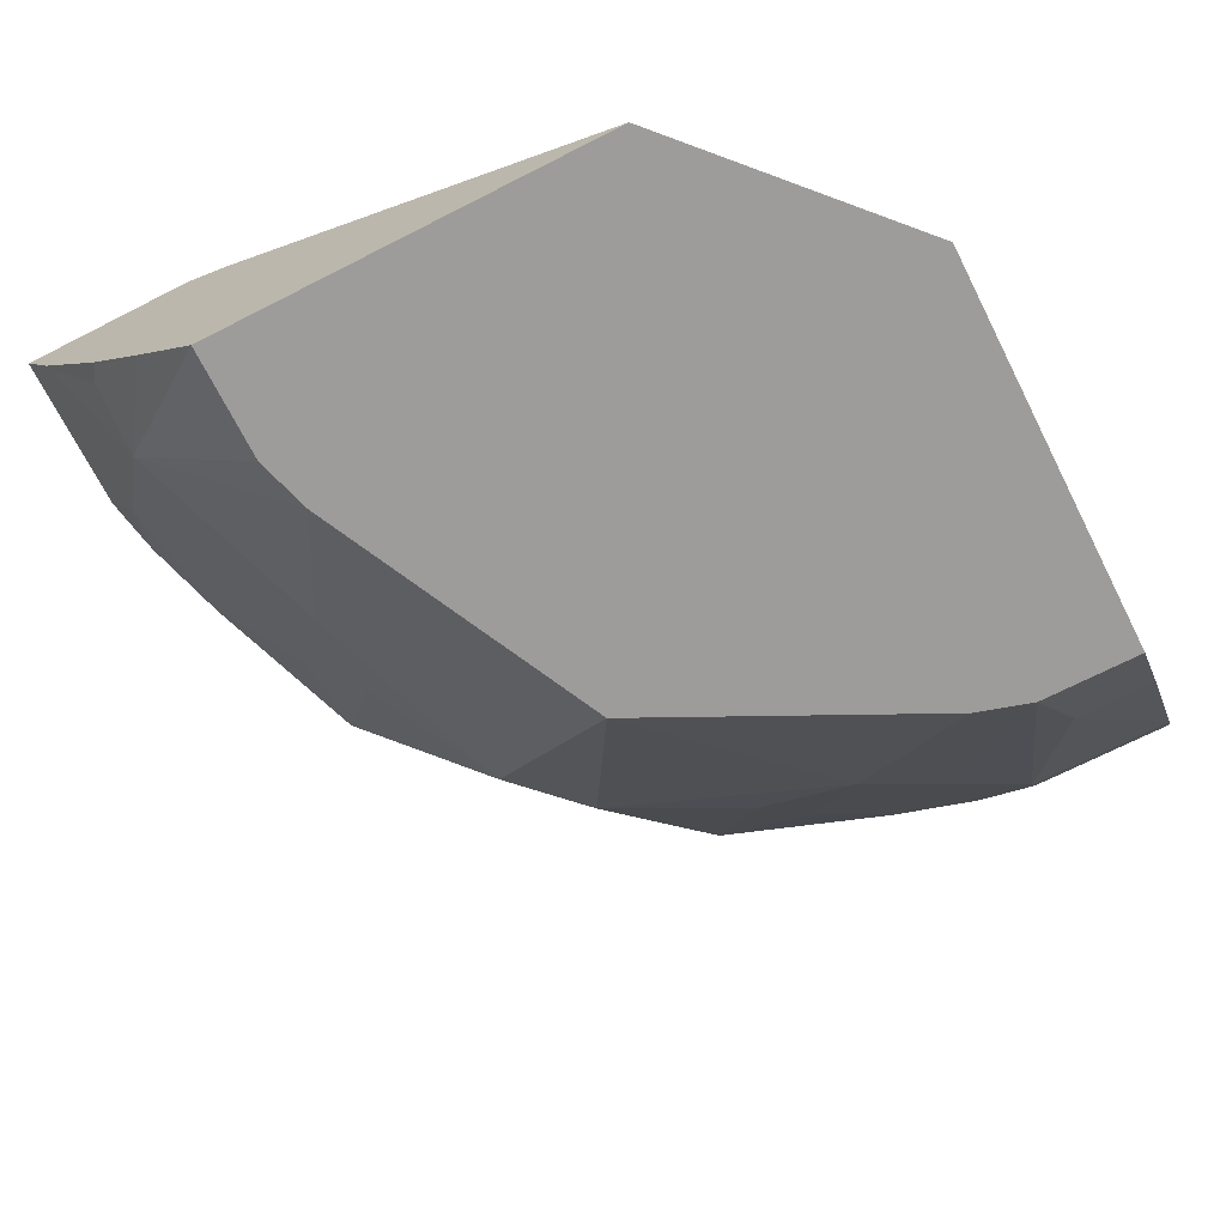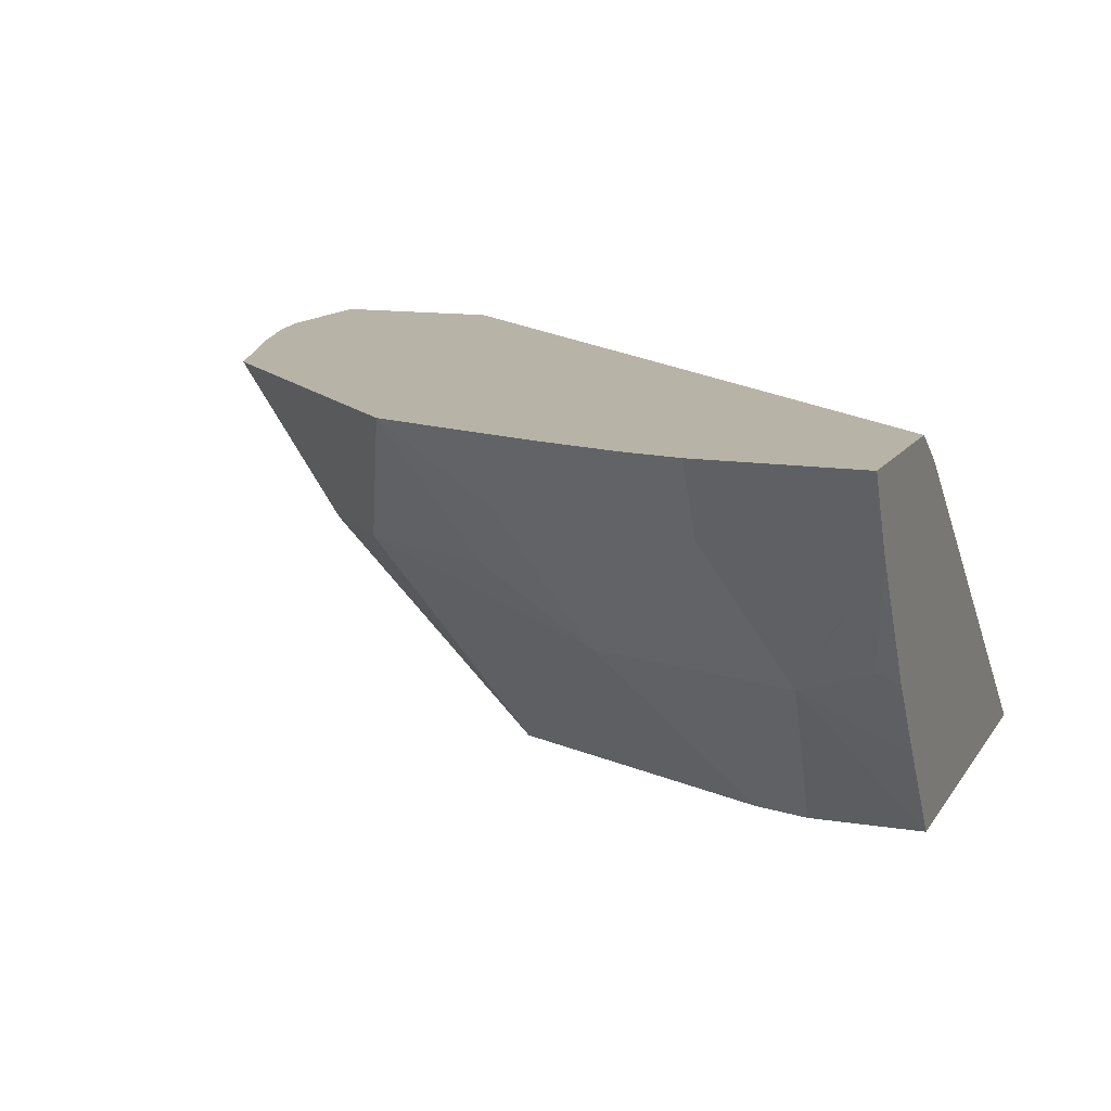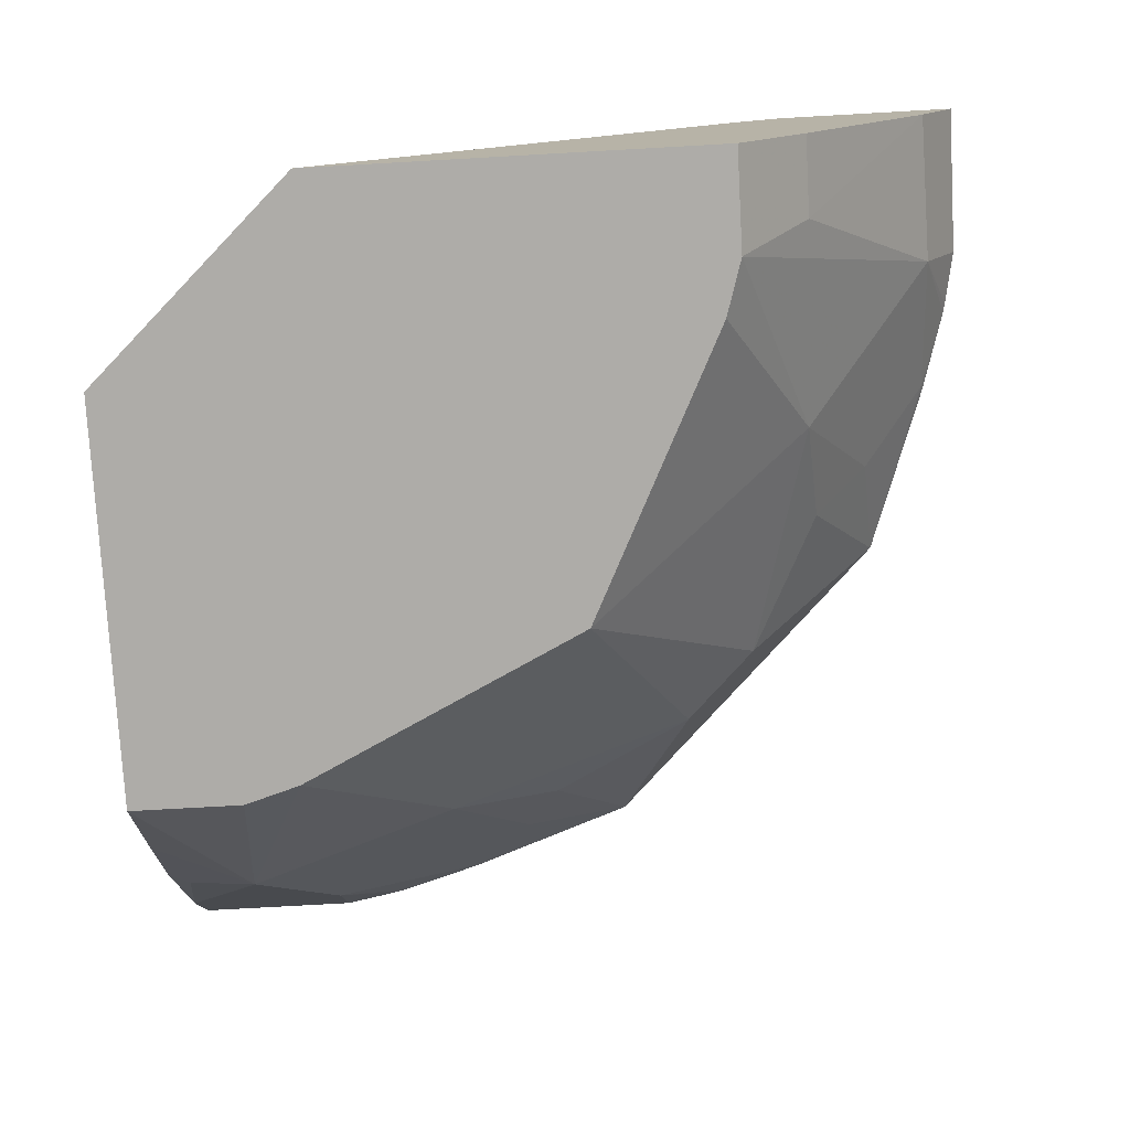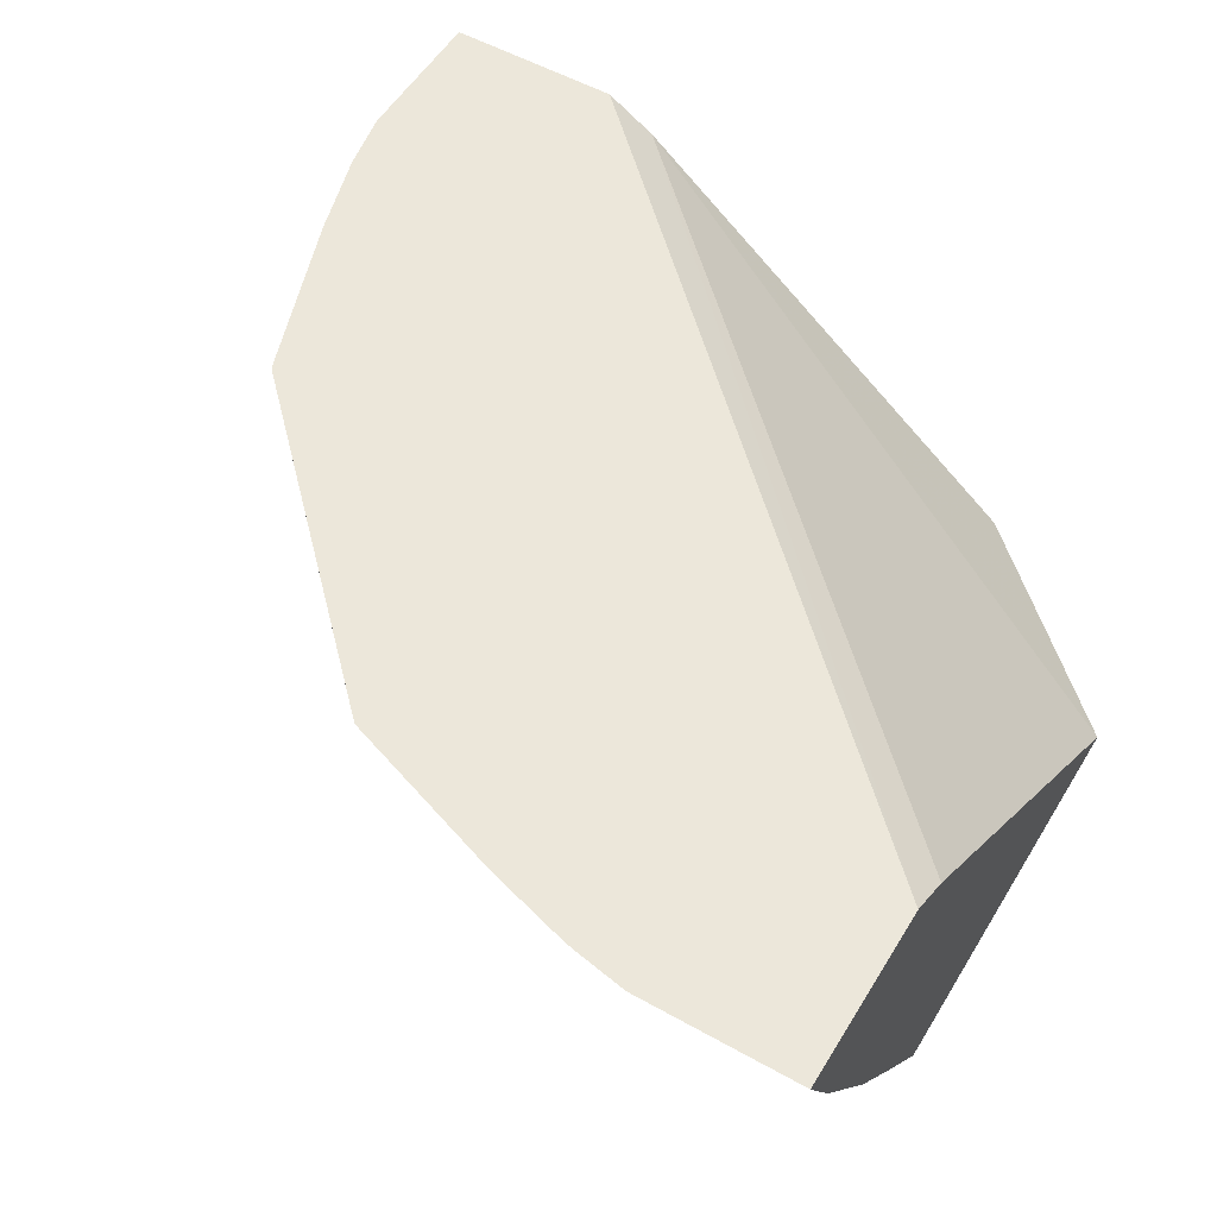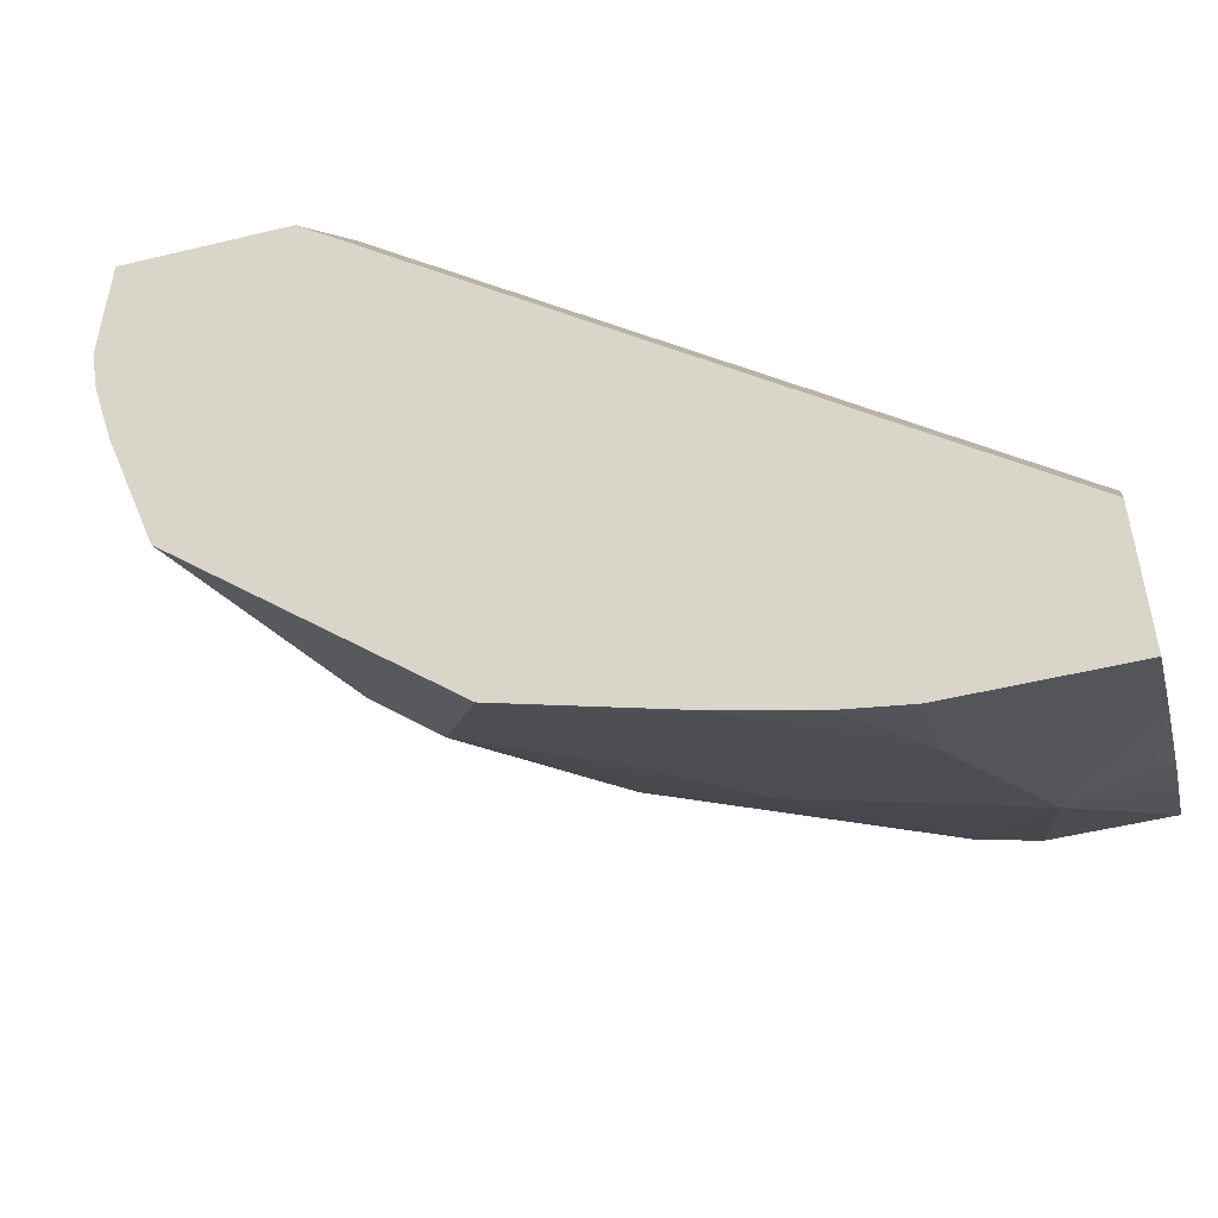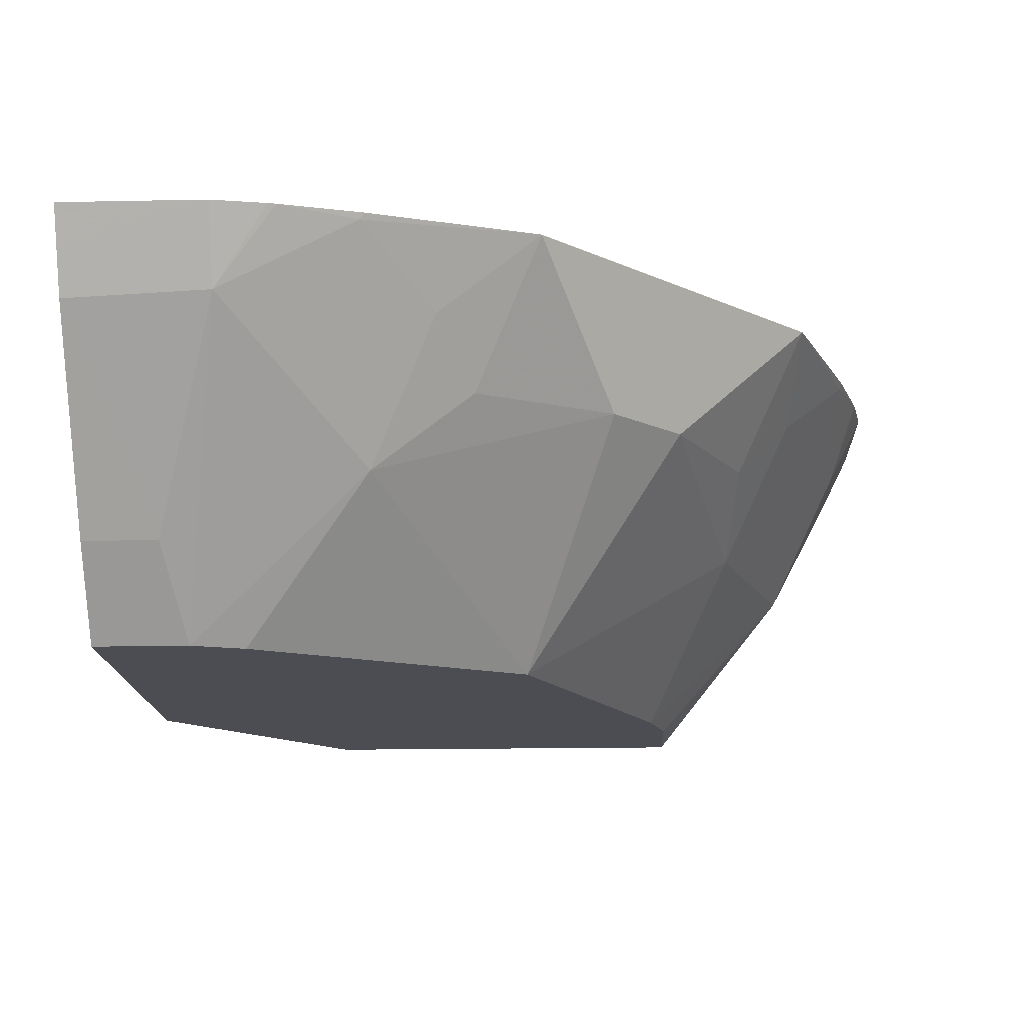
<metadata>
{"format":"obj","ext":"obj","renderer":"f3d","projection":"perspective","resolution":1024,"background":"white","views":[{"elev":-70.2,"azim":-63.1,"up":"+Y"},{"elev":12.6,"azim":-159.5,"up":"+Y"},{"elev":-76.8,"azim":3.2,"up":"+Y"},{"elev":54.1,"azim":-149.2,"up":"+Y"},{"elev":-51.8,"azim":-165.3,"up":"+Z"},{"elev":-16.3,"azim":92.4,"up":"+Y"}]}
</metadata>
<code>
v 0.0406 -0.776 -0.241
v 0.05638 -0.776 -0.238
v 0.0406 -0.7981 -0.2299
v 0.0203 -0.8116 -0.2232
v -0.005541 -0.776 -0.241
v 0.05894 -0.776 -0.2374
v 0.08116 -0.7778 -0.2299
v 0.1015 -0.7981 -0.2096
v 0.0203 -0.8386 -0.2096
v 0.01017 -0.8217 -0.2181
v -0.005541 -0.7882 -0.2349
v -0.005541 -0.776 -0.1895
v 0.08271 -0.776 -0.2305
v 0.08507 -0.776 -0.2296
v 0.1319 -0.7761 -0.213
v 0.08116 -0.8386 -0.1894
v 0.1116 -0.8167 -0.1927
v 0.02667 -0.8856 -0.1691
v -0.005541 -0.8856 -0.1691
v -0.005541 -0.8589 -0.1894
v 8.94e-06 -0.8319 -0.2105
v -0.005541 -0.7981 -0.2299
v 0.0426 -0.8856 -0.1643
v -0.005541 -0.7845 -0.1758
v 0.1758 -0.7845 0.002509
v 0.19 -0.776 0.002509
v 0.1315 -0.776 -0.2132
v 0.1319 -0.776 -0.213
v 0.1321 -0.776 -0.2128
v 0.1522 -0.7761 -0.1927
v 0.1522 -0.8167 -0.1724
v 0.1244 -0.8856 -0.1243
v -0.005541 -0.8856 -0.05257
v -0.005541 -0.8356 -0.2066
v 0.0538 -0.8856 0.002509
v 0.241 -0.776 0.002509
v 0.1522 -0.776 -0.1927
v 0.1929 -0.776 -0.152
v 0.1928 -0.7761 -0.1522
v 0.1725 -0.8167 -0.1522
v 0.1893 -0.8386 -0.08118
v 0.1643 -0.8856 -0.04259
v 0.1691 -0.8856 0.002509
v 0.2359 -0.7862 0.002509
v 0.241 -0.776 -0.04058
v 0.213 -0.776 -0.1319
v 0.213 -0.7761 -0.1319
v 0.1928 -0.8167 -0.1116
v 0.2096 -0.7981 -0.1015
v 0.2096 -0.8184 -0.06089
v 0.1691 -0.8856 -0.02667
v 0.1893 -0.8589 0.002509
v 0.2299 -0.7981 0.002509
v 0.2299 -0.7981 -0.04058
v 0.238 -0.776 -0.05639
v 0.2132 -0.776 -0.1315
v 0.2299 -0.7778 -0.08118
v 0.1893 -0.8589 -0.0203
v 0.2291 -0.7997 0.002509
v 0.2374 -0.776 -0.05894
v 0.2304 -0.776 -0.0827
f 25 35 43
f 30 39 40
f 30 38 39
f 29 37 30
f 25 36 26
f 25 44 36
f 32 40 41
f 25 53 44
f 25 59 53
f 25 52 59
f 25 43 52
f 31 40 32
f 30 37 38
f 18 35 33
f 24 33 25
f 21 34 22
f 20 34 21
f 18 33 19
f 18 43 35
f 18 51 43
f 18 42 51
f 18 32 42
f 18 23 32
f 16 32 23
f 32 41 42
f 16 31 32
f 25 33 35
f 36 44 45
f 47 49 48
f 38 47 39
f 16 17 31
f 57 61 60
f 56 61 57
f 54 59 58
f 54 60 55
f 54 57 60
f 53 59 54
f 52 58 59
f 51 54 58
f 50 54 51
f 50 57 54
f 49 57 50
f 49 56 57
f 47 56 49
f 46 56 47
f 45 54 55
f 44 54 45
f 44 53 54
f 43 58 52
f 43 51 58
f 41 51 42
f 41 50 51
f 41 49 50
f 41 48 49
f 40 48 41
f 40 47 48
f 39 47 40
f 38 46 47
f 15 31 17
f 1 14 13
f 15 30 40
f 3 9 4
f 3 16 9
f 3 8 16
f 3 7 8
f 3 6 7
f 2 6 3
f 1 6 2
f 1 13 6
f 1 27 14
f 1 28 27
f 1 29 28
f 1 37 29
f 4 9 10
f 1 38 37
f 1 56 46
f 1 61 56
f 1 55 60
f 1 45 55
f 1 36 45
f 1 26 36
f 1 12 26
f 1 5 12
f 1 4 5
f 1 3 4
f 1 2 3
f 15 40 31
f 1 46 38
f 4 10 11
f 1 60 61
f 5 11 22
f 15 29 30
f 4 11 5
f 15 28 29
f 15 27 28
f 14 27 15
f 12 25 26
f 12 24 25
f 9 23 18
f 9 16 23
f 9 22 10
f 9 21 22
f 9 20 21
f 9 19 20
f 10 22 11
f 8 17 16
f 9 18 19
f 5 22 34
f 5 20 19
f 5 19 33
f 5 33 24
f 5 34 20
f 6 13 7
f 5 24 12
f 7 13 14
f 7 14 15
f 7 15 8
f 8 15 17

</code>
